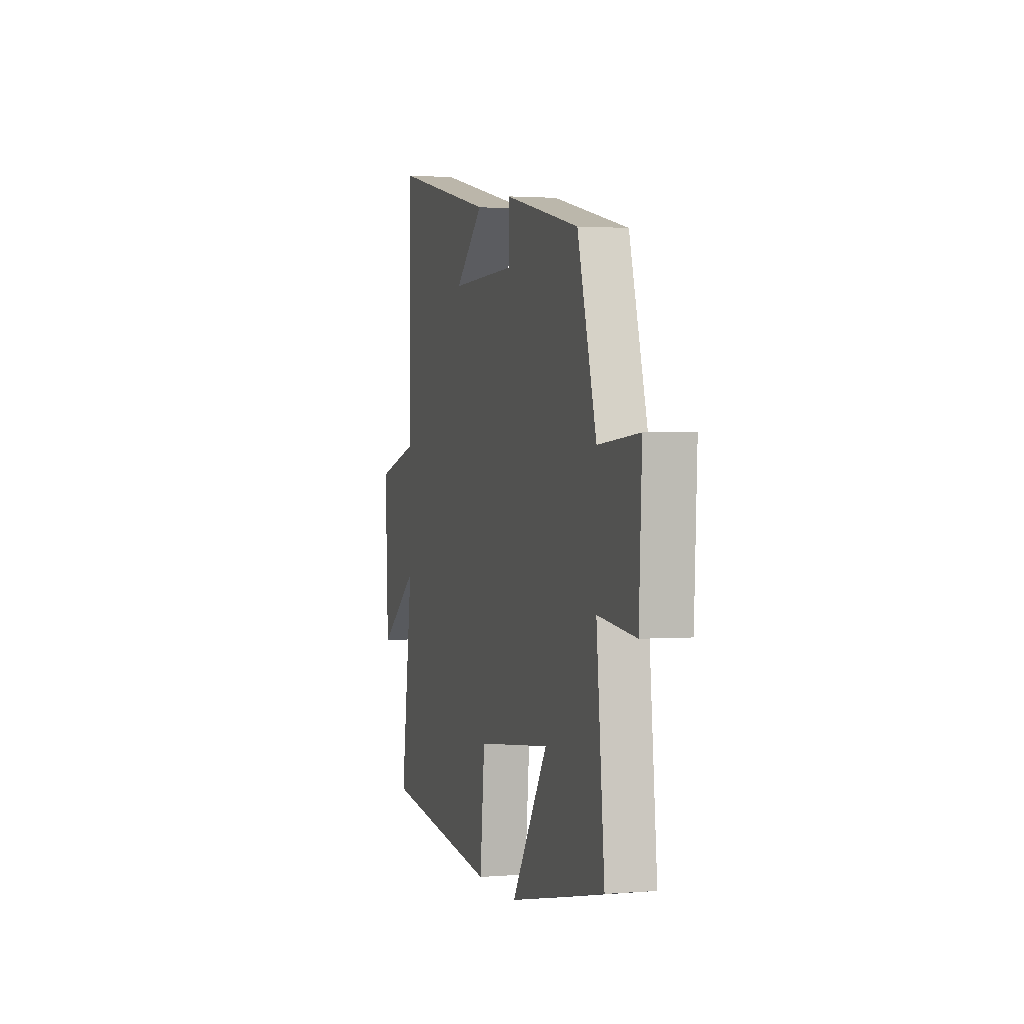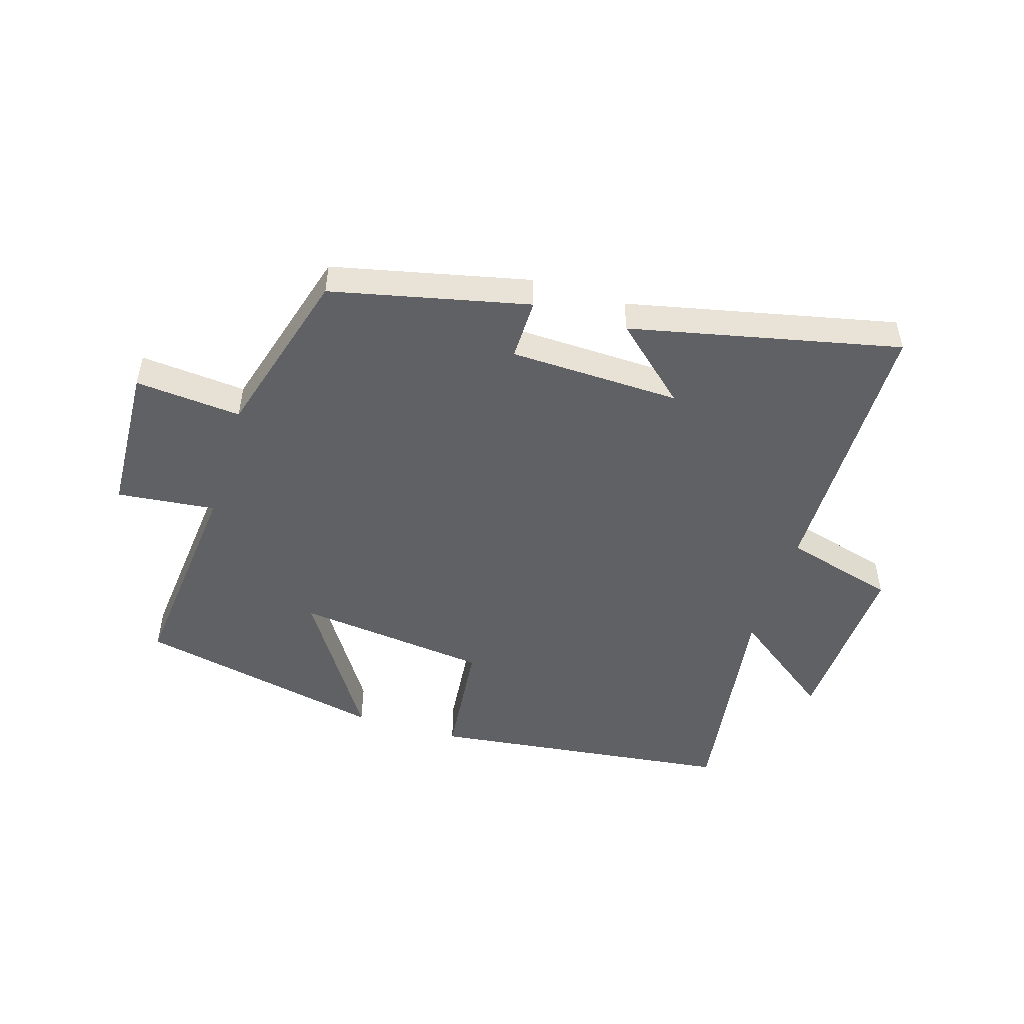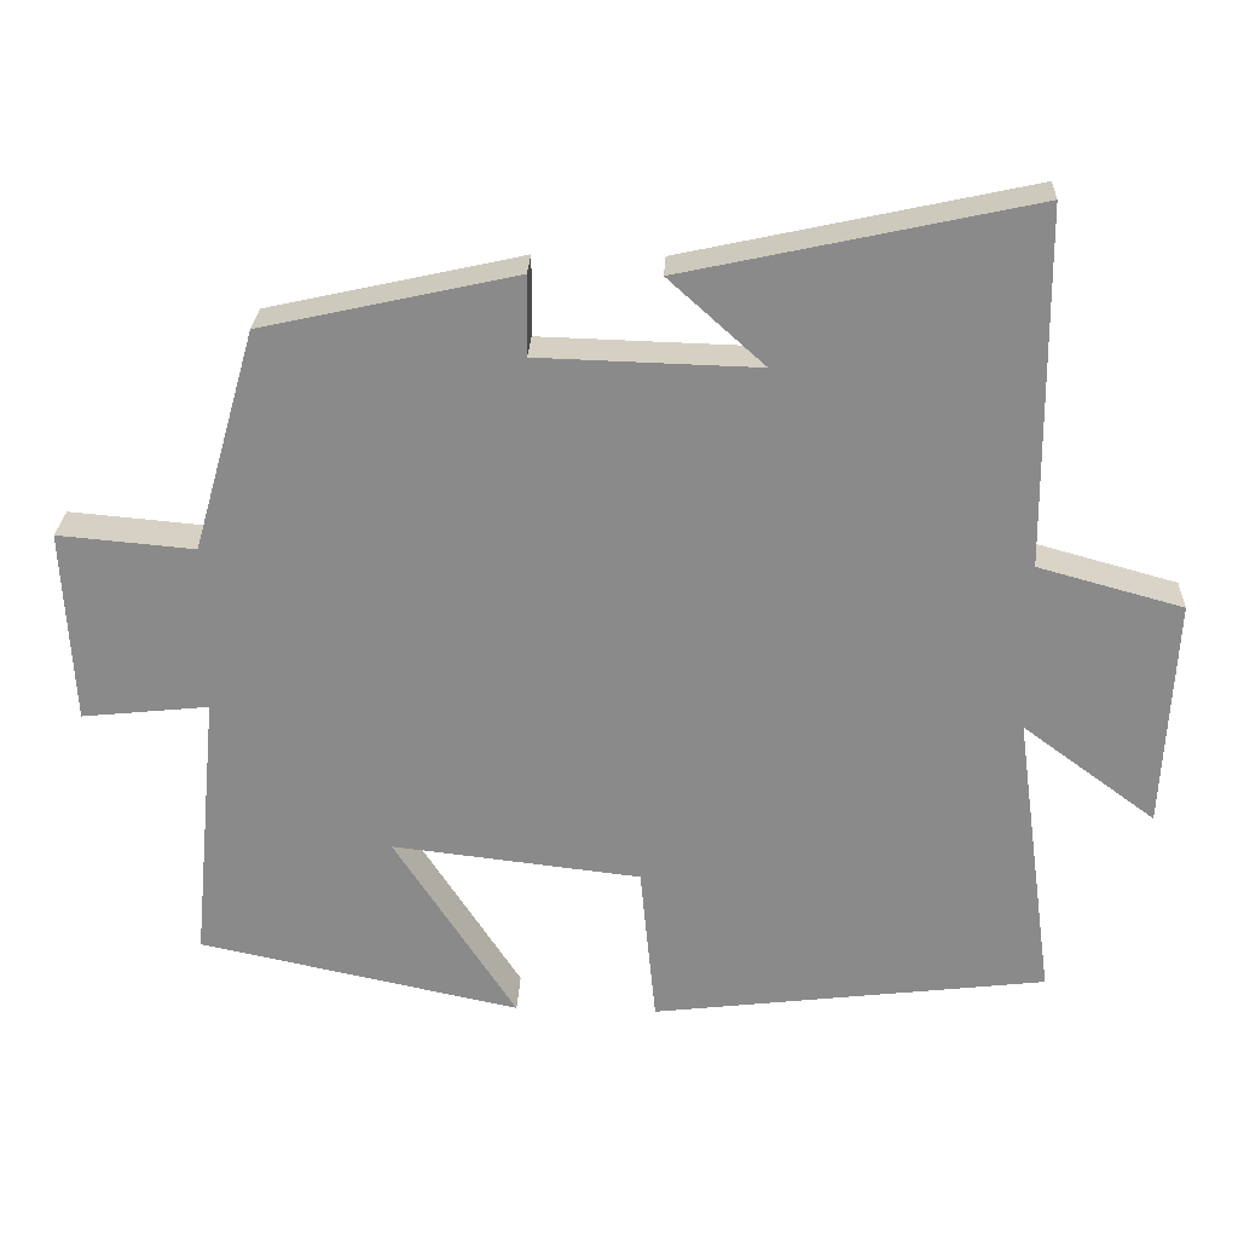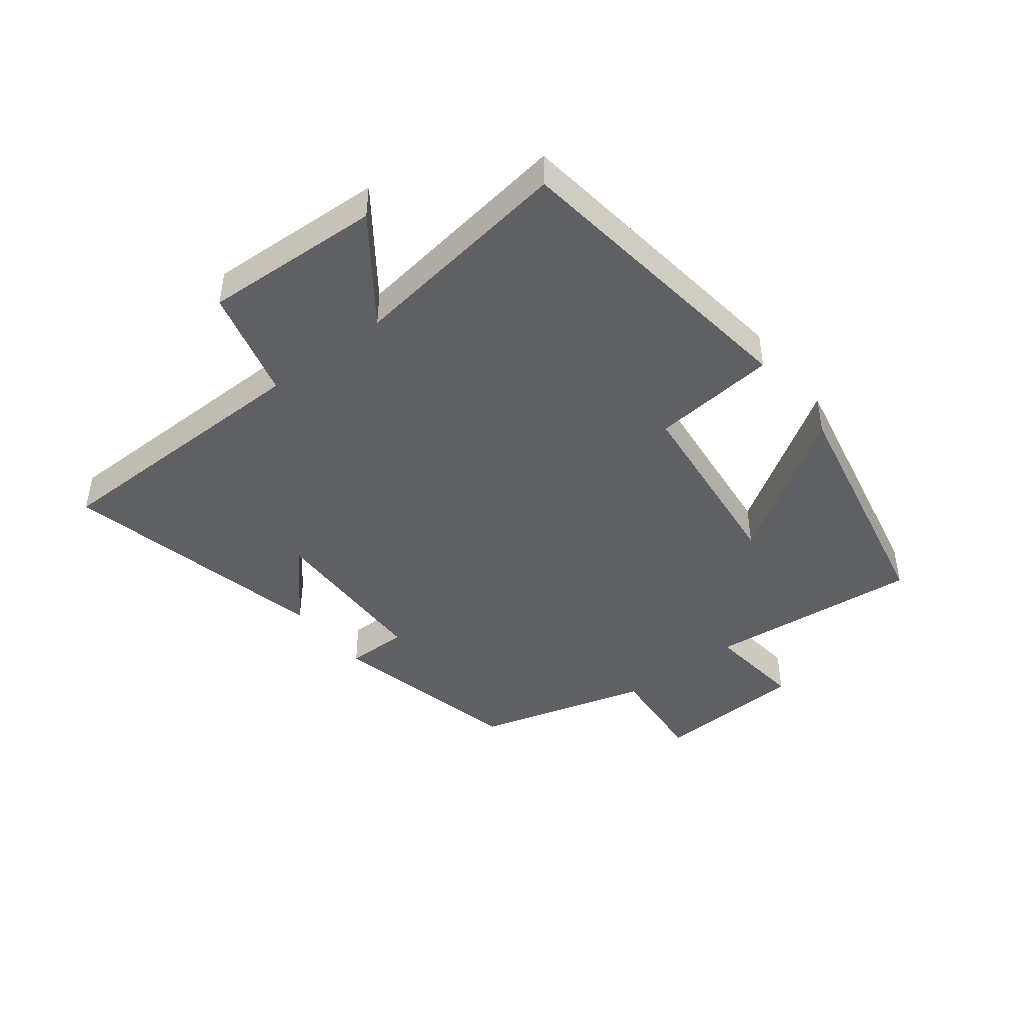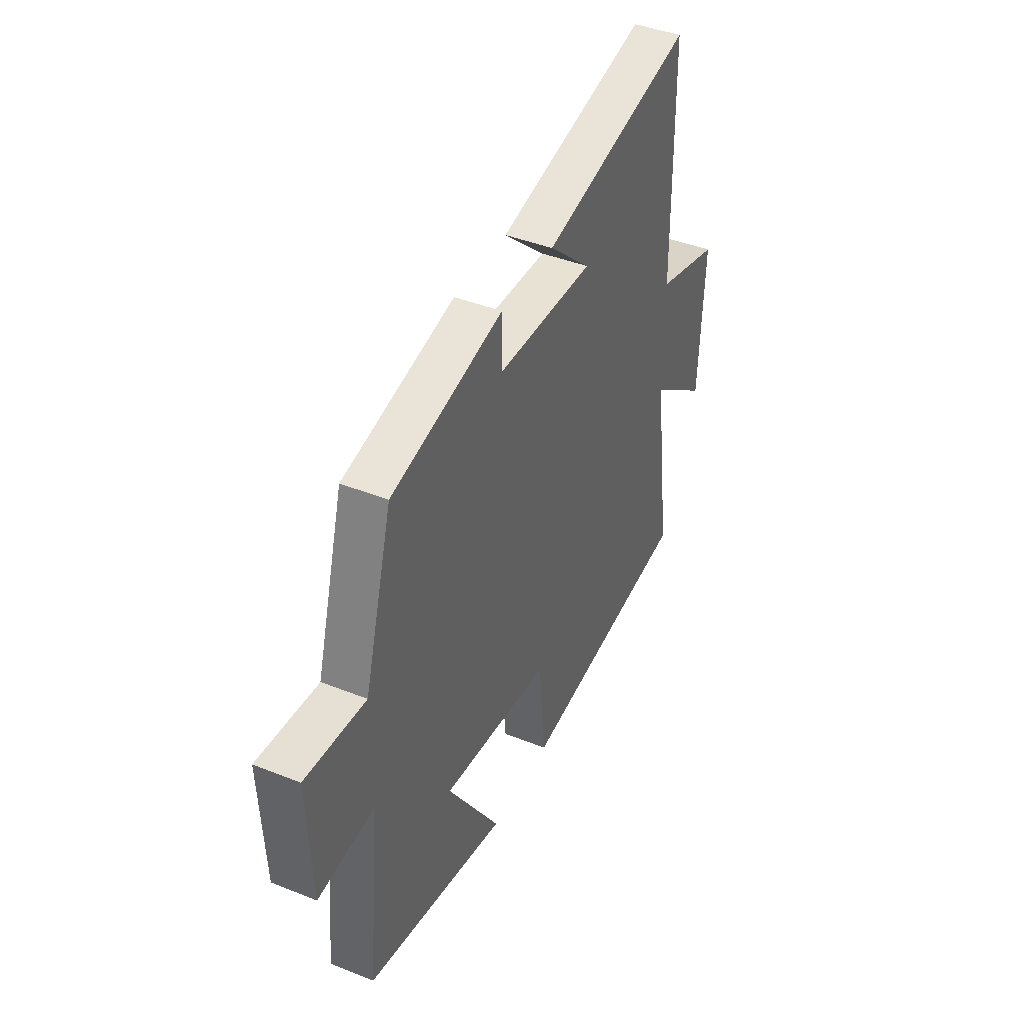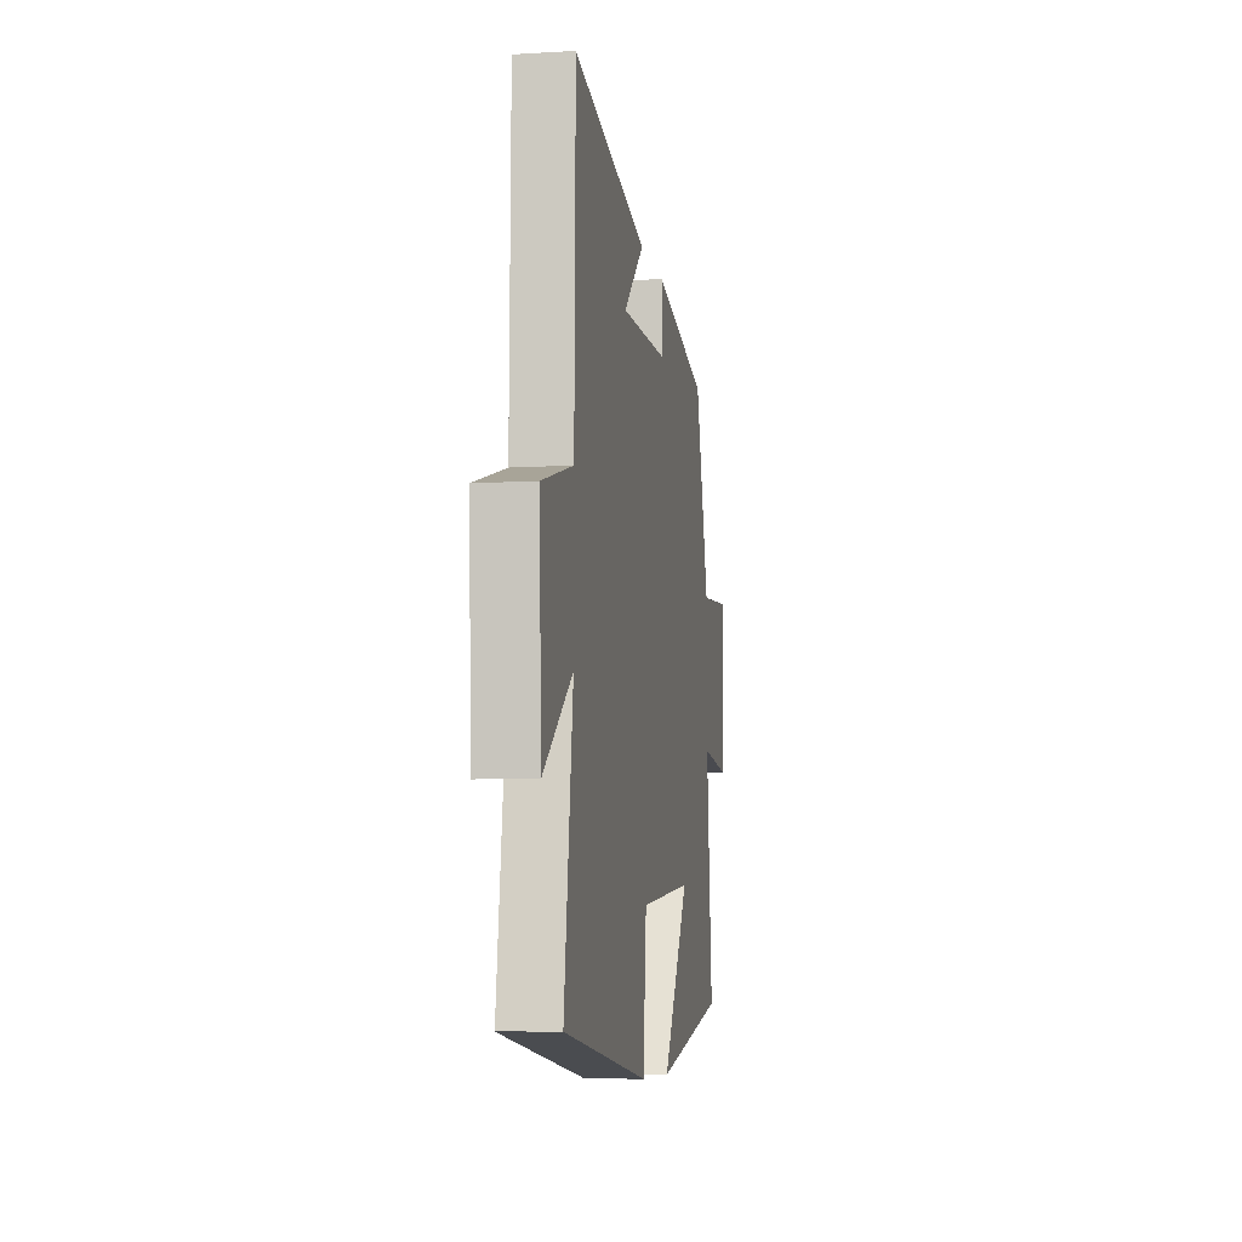
<metadata>
{"format":"obj","ext":"obj","renderer":"f3d","projection":"perspective","resolution":1024,"background":"white","views":[{"elev":1.7,"azim":-106.1,"up":"+Z"},{"elev":-49.4,"azim":-17.1,"up":"+Y"},{"elev":26.1,"azim":2.6,"up":"+Z"},{"elev":-43.9,"azim":128.0,"up":"+Y"},{"elev":42.1,"azim":-64.4,"up":"+Z"},{"elev":-7.7,"azim":99.7,"up":"+Z"}]}
</metadata>
<code>
v -0.42 0.07 0.428
v -0.099 0.07 0.5
v -0.1 0.07 0.399
v 0.178 0.07 0.391
v 0.057 0.07 0.5
v 0.495 0.07 0.596
v 0.5 0.07 0.145
v 0.682 0.07 0.095
v 0.668 0.07 -0.195
v 0.5 0.07 -0.071
v 0.551 0.07 -0.439
v 0.053 0.07 -0.5
v 0.033 0.07 -0.297
v -0.281 0.07 -0.261
v -0.127 0.07 -0.5
v -0.534 0.07 -0.414
v -0.5 0.07 -0.067
v -0.661 0.07 -0.084
v -0.673 0.07 0.162
v -0.5 0.07 0.147
v -0.42 0 0.428
v -0.099 0 0.5
v -0.1 0 0.399
v 0.178 0 0.391
v 0.057 0 0.5
v 0.495 0 0.596
v 0.5 0 0.145
v 0.682 0 0.095
v 0.668 0 -0.195
v 0.5 0 -0.071
v 0.551 0 -0.439
v 0.053 0 -0.5
v 0.033 0 -0.297
v -0.281 0 -0.261
v -0.127 0 -0.5
v -0.534 0 -0.414
v -0.5 0 -0.067
v -0.661 0 -0.084
v -0.673 0 0.162
v -0.5 0 0.147
f 17 18 19 20
f 17 20 1 2
f 14 15 16 17
f 13 14 17
f 10 11 12 13
f 10 13 17
f 7 8 9 10
f 4 5 6 7
f 3 4 7 10
f 17 2 3
f 3 10 17
f 40 39 38 37
f 22 21 40 37
f 37 36 35 34
f 37 34 33
f 33 32 31 30
f 37 33 30
f 30 29 28 27
f 27 26 25 24
f 30 27 24 23
f 23 22 37
f 37 30 23
f 1 21 22 2
f 2 22 23 3
f 3 23 24 4
f 4 24 25 5
f 5 25 26 6
f 6 26 27 7
f 7 27 28 8
f 8 28 29 9
f 9 29 30 10
f 10 30 31 11
f 11 31 32 12
f 12 32 33 13
f 13 33 34 14
f 14 34 35 15
f 15 35 36 16
f 16 36 37 17
f 17 37 38 18
f 18 38 39 19
f 19 39 40 20
f 20 40 21 1

</code>
